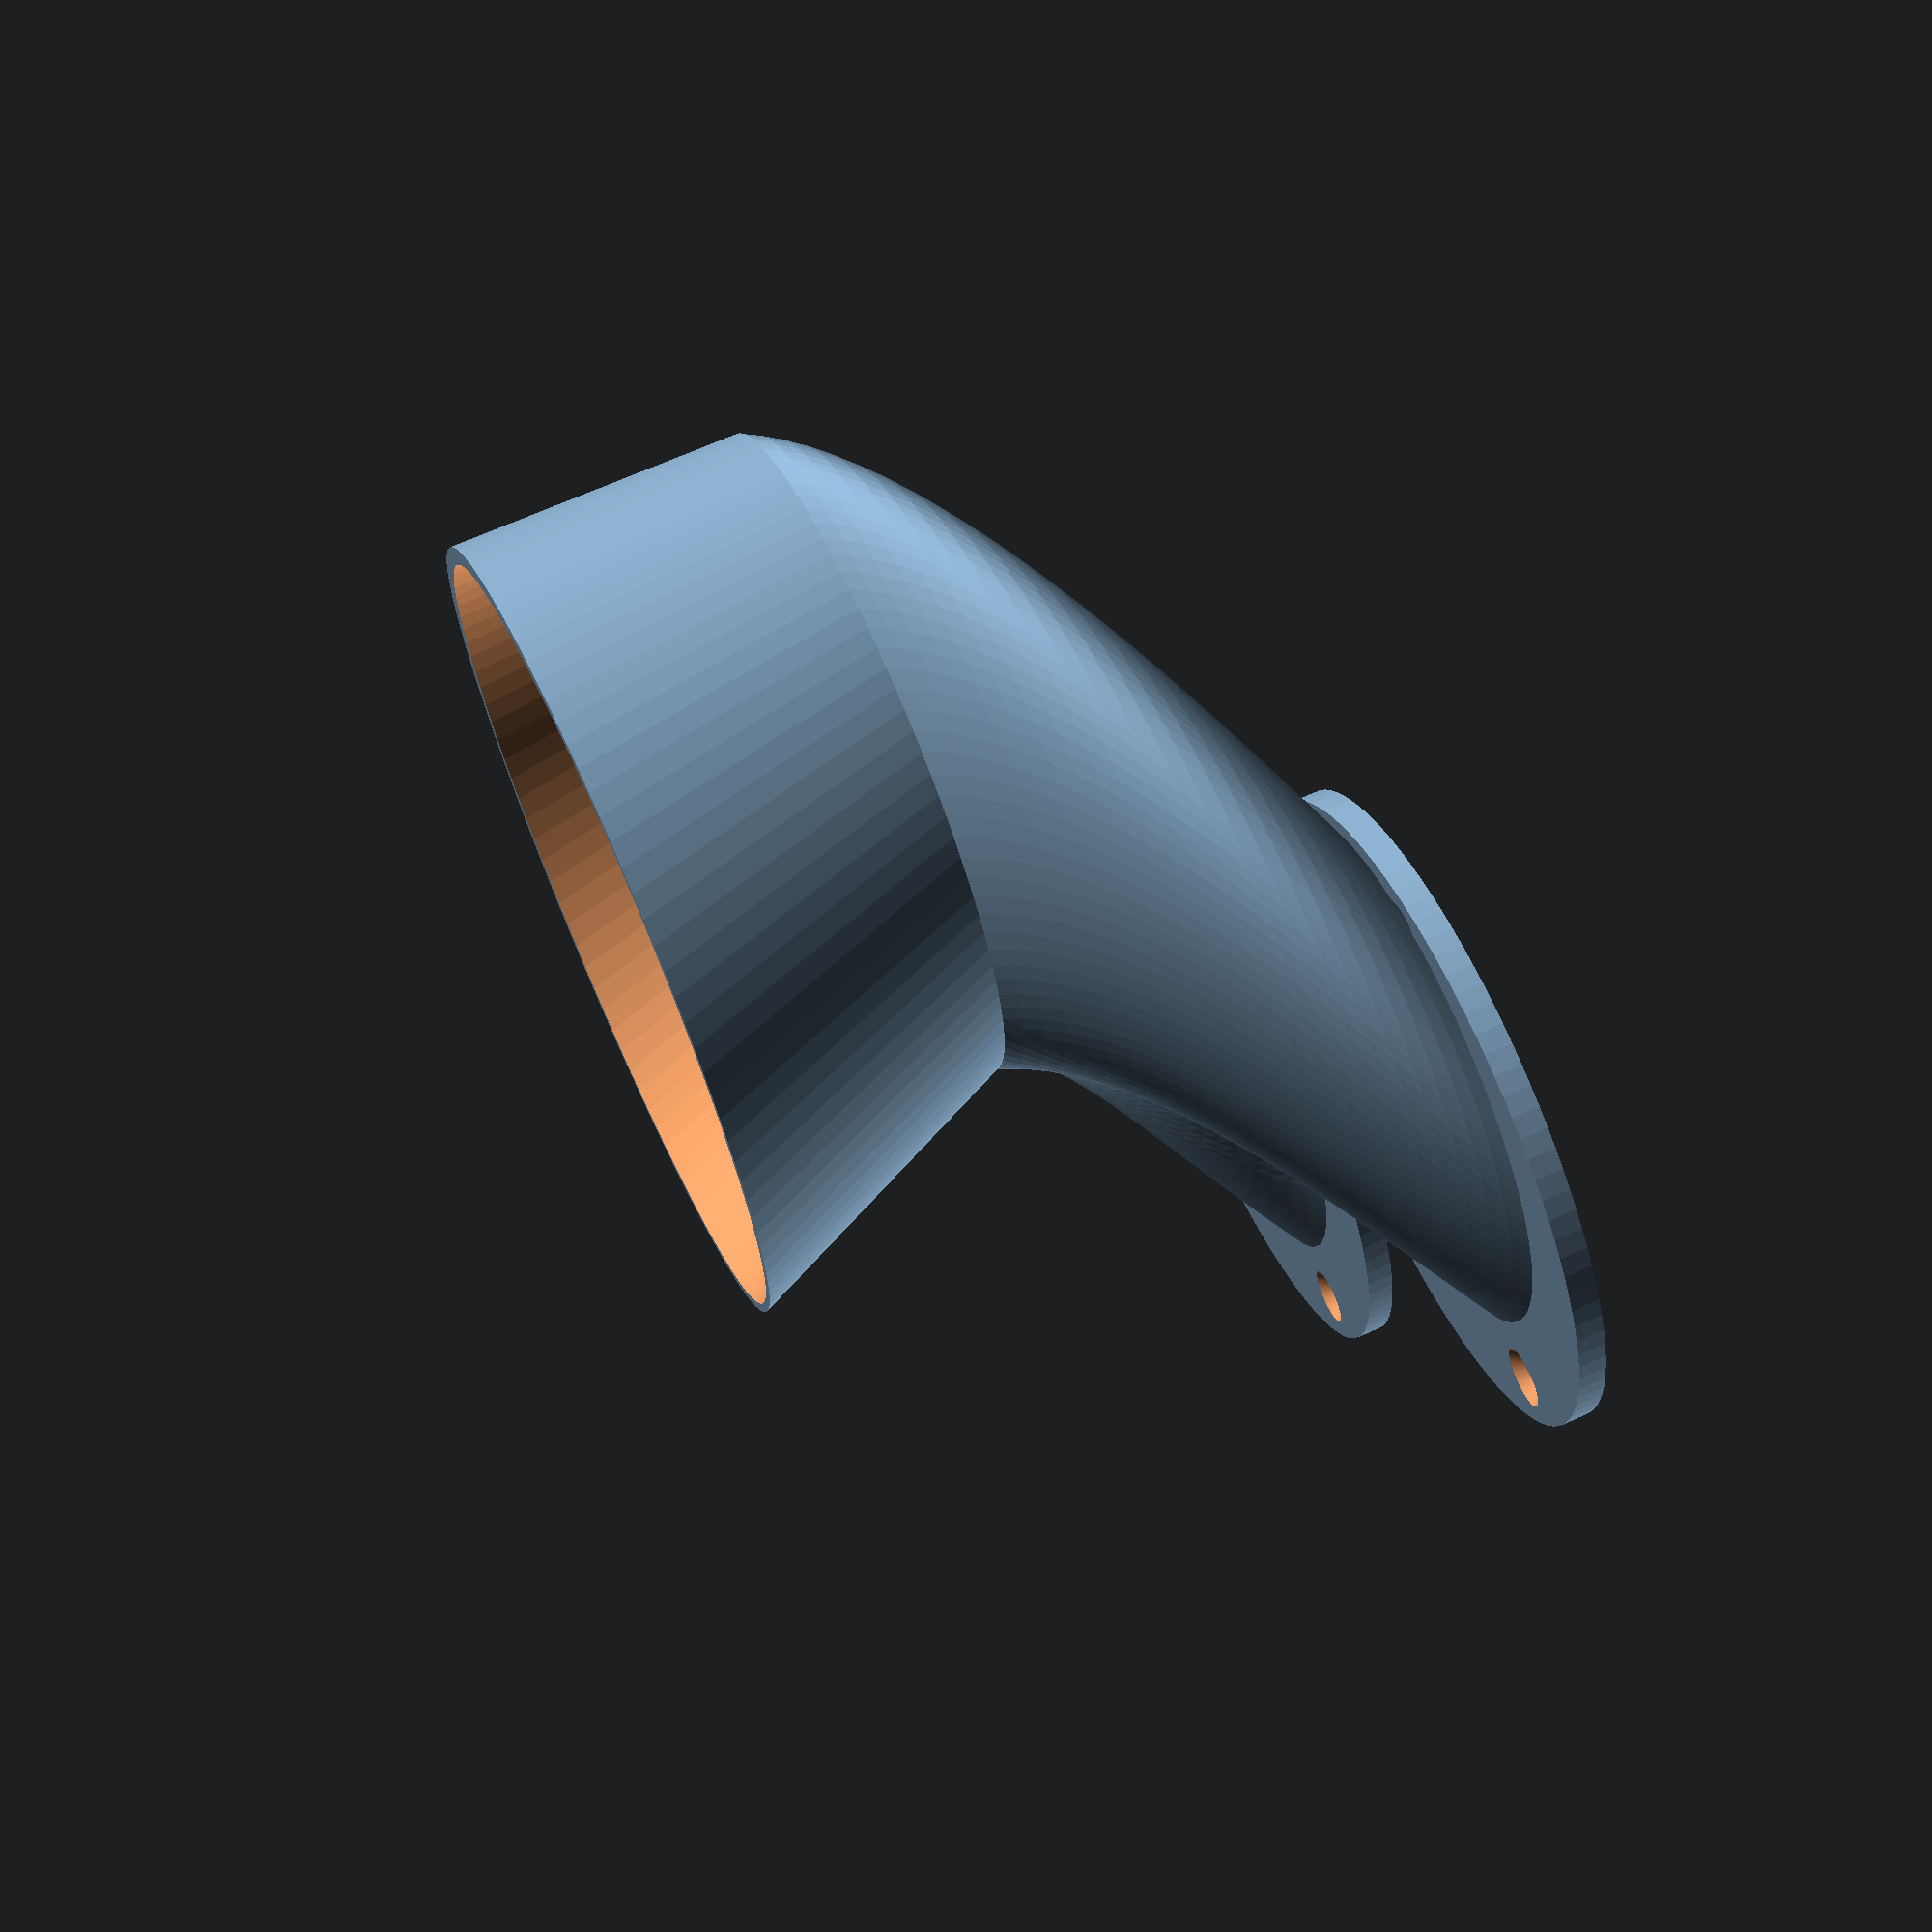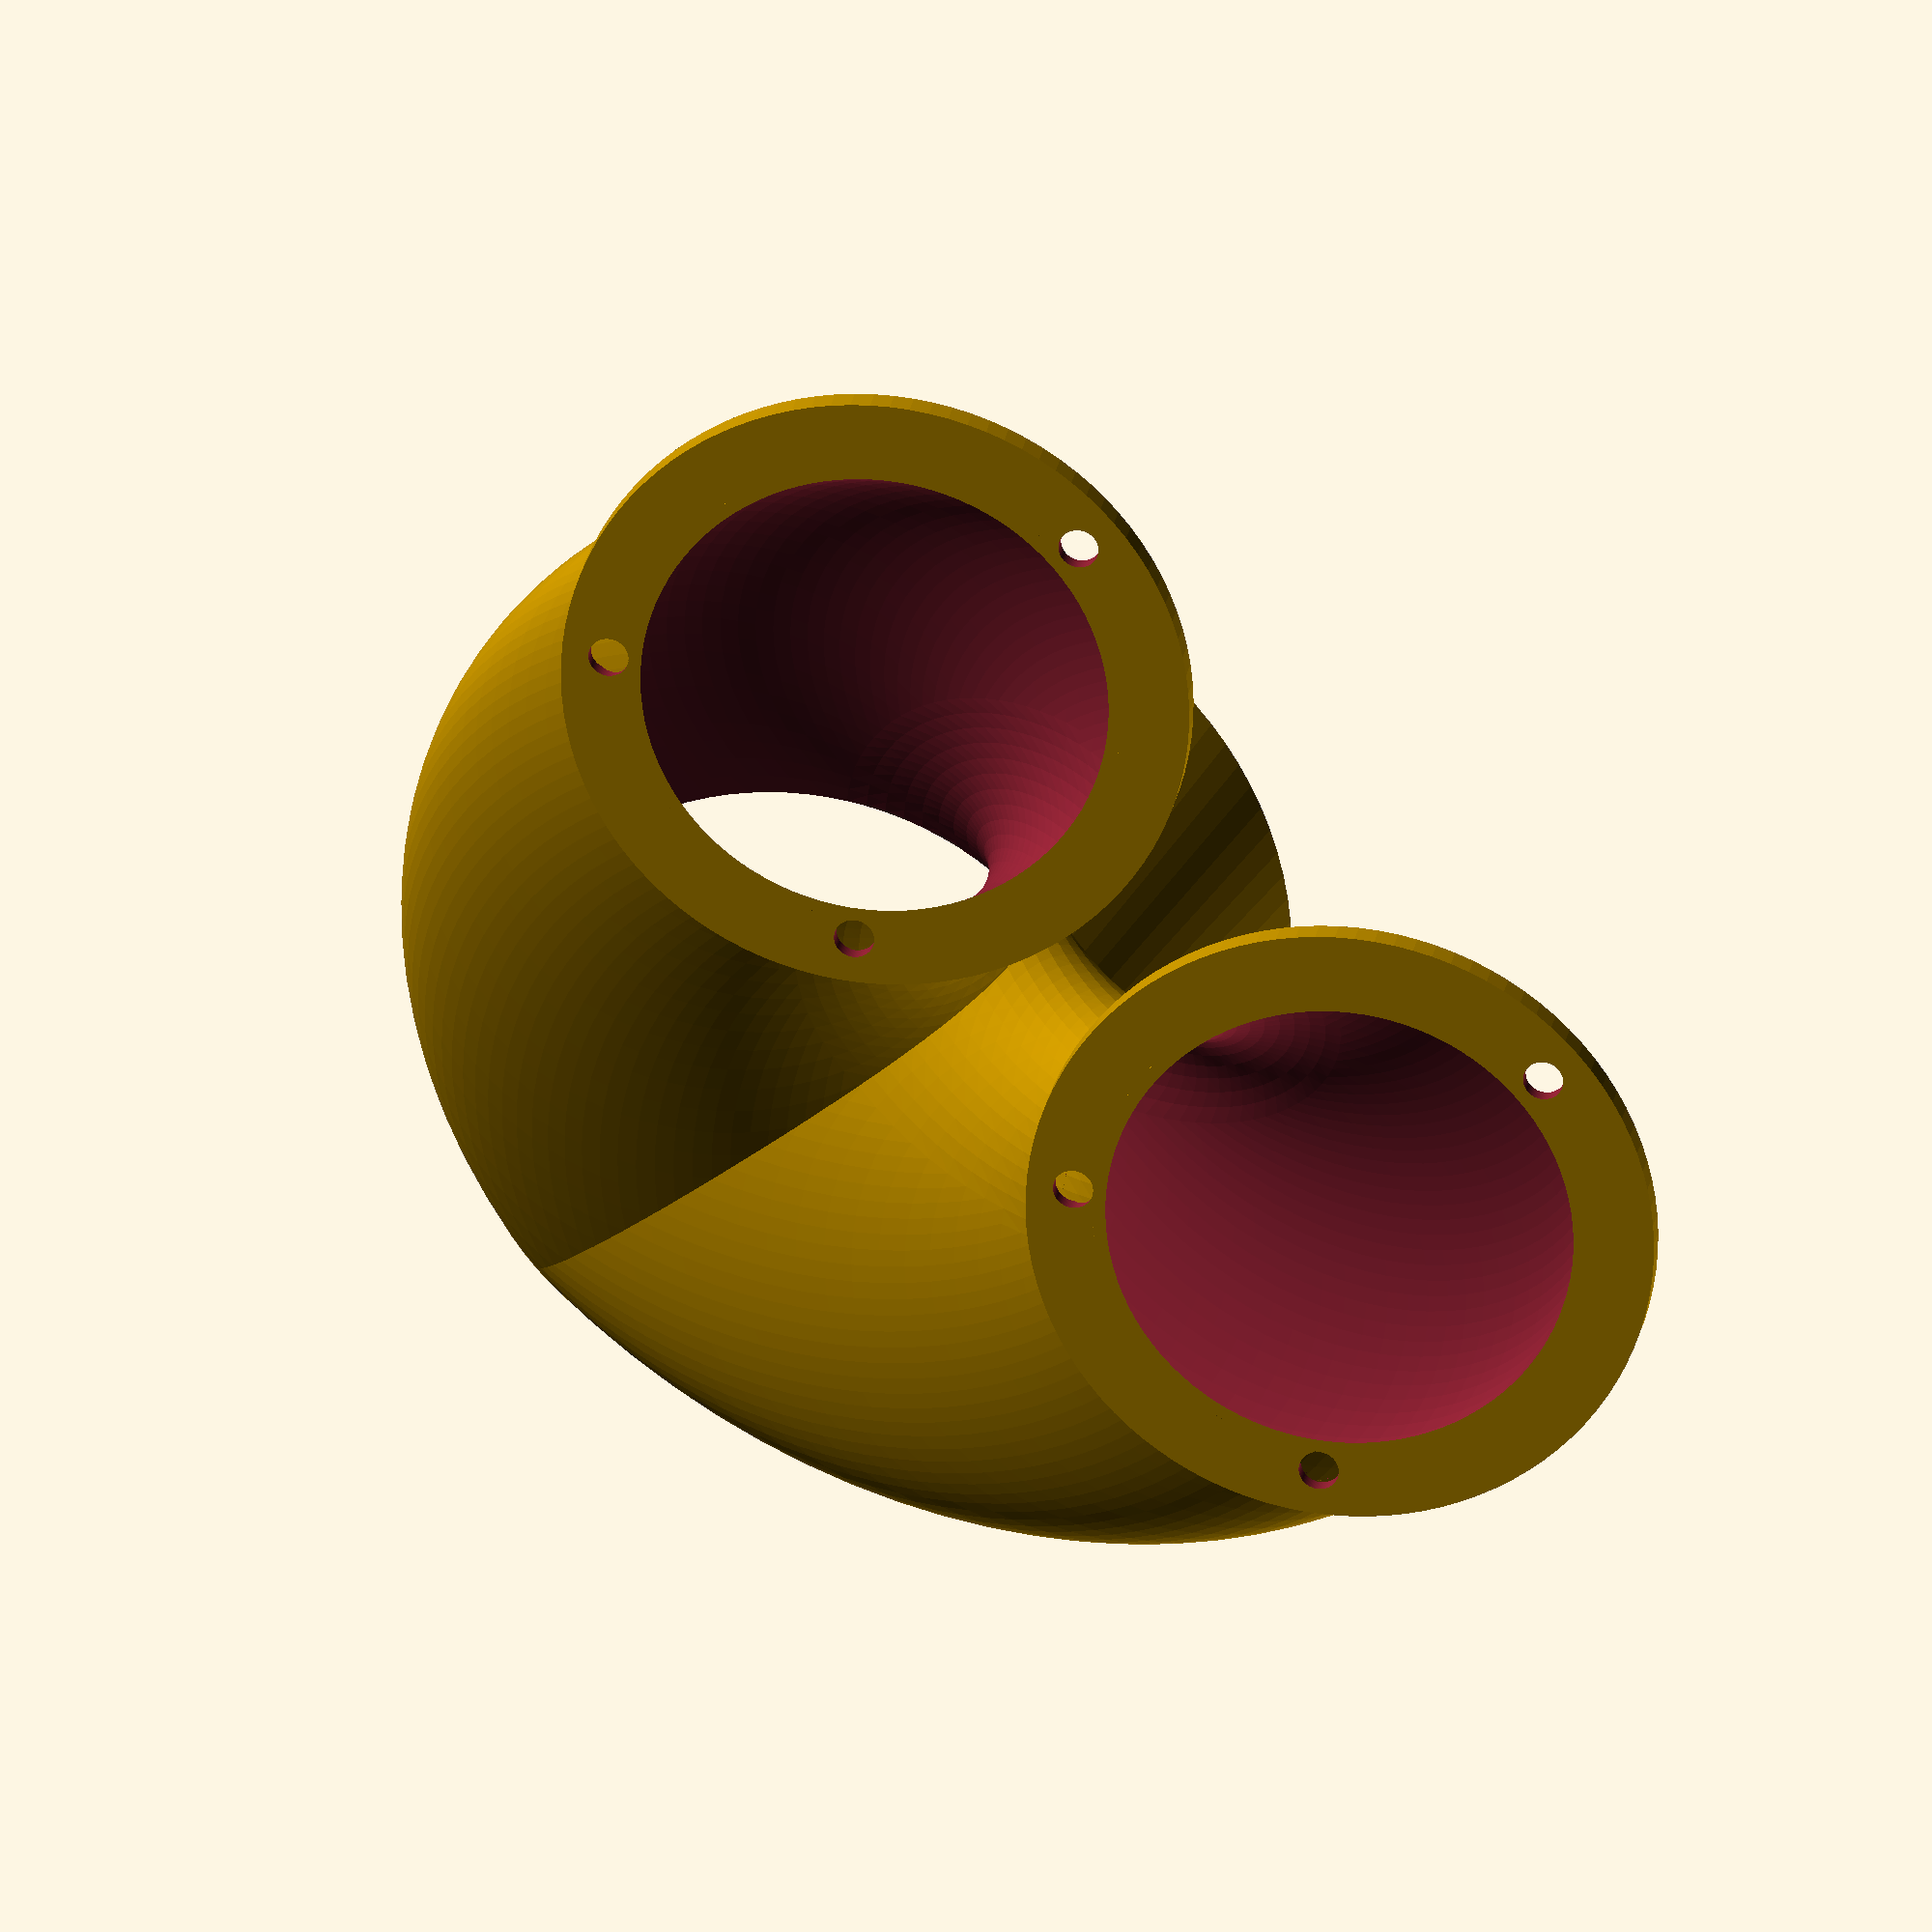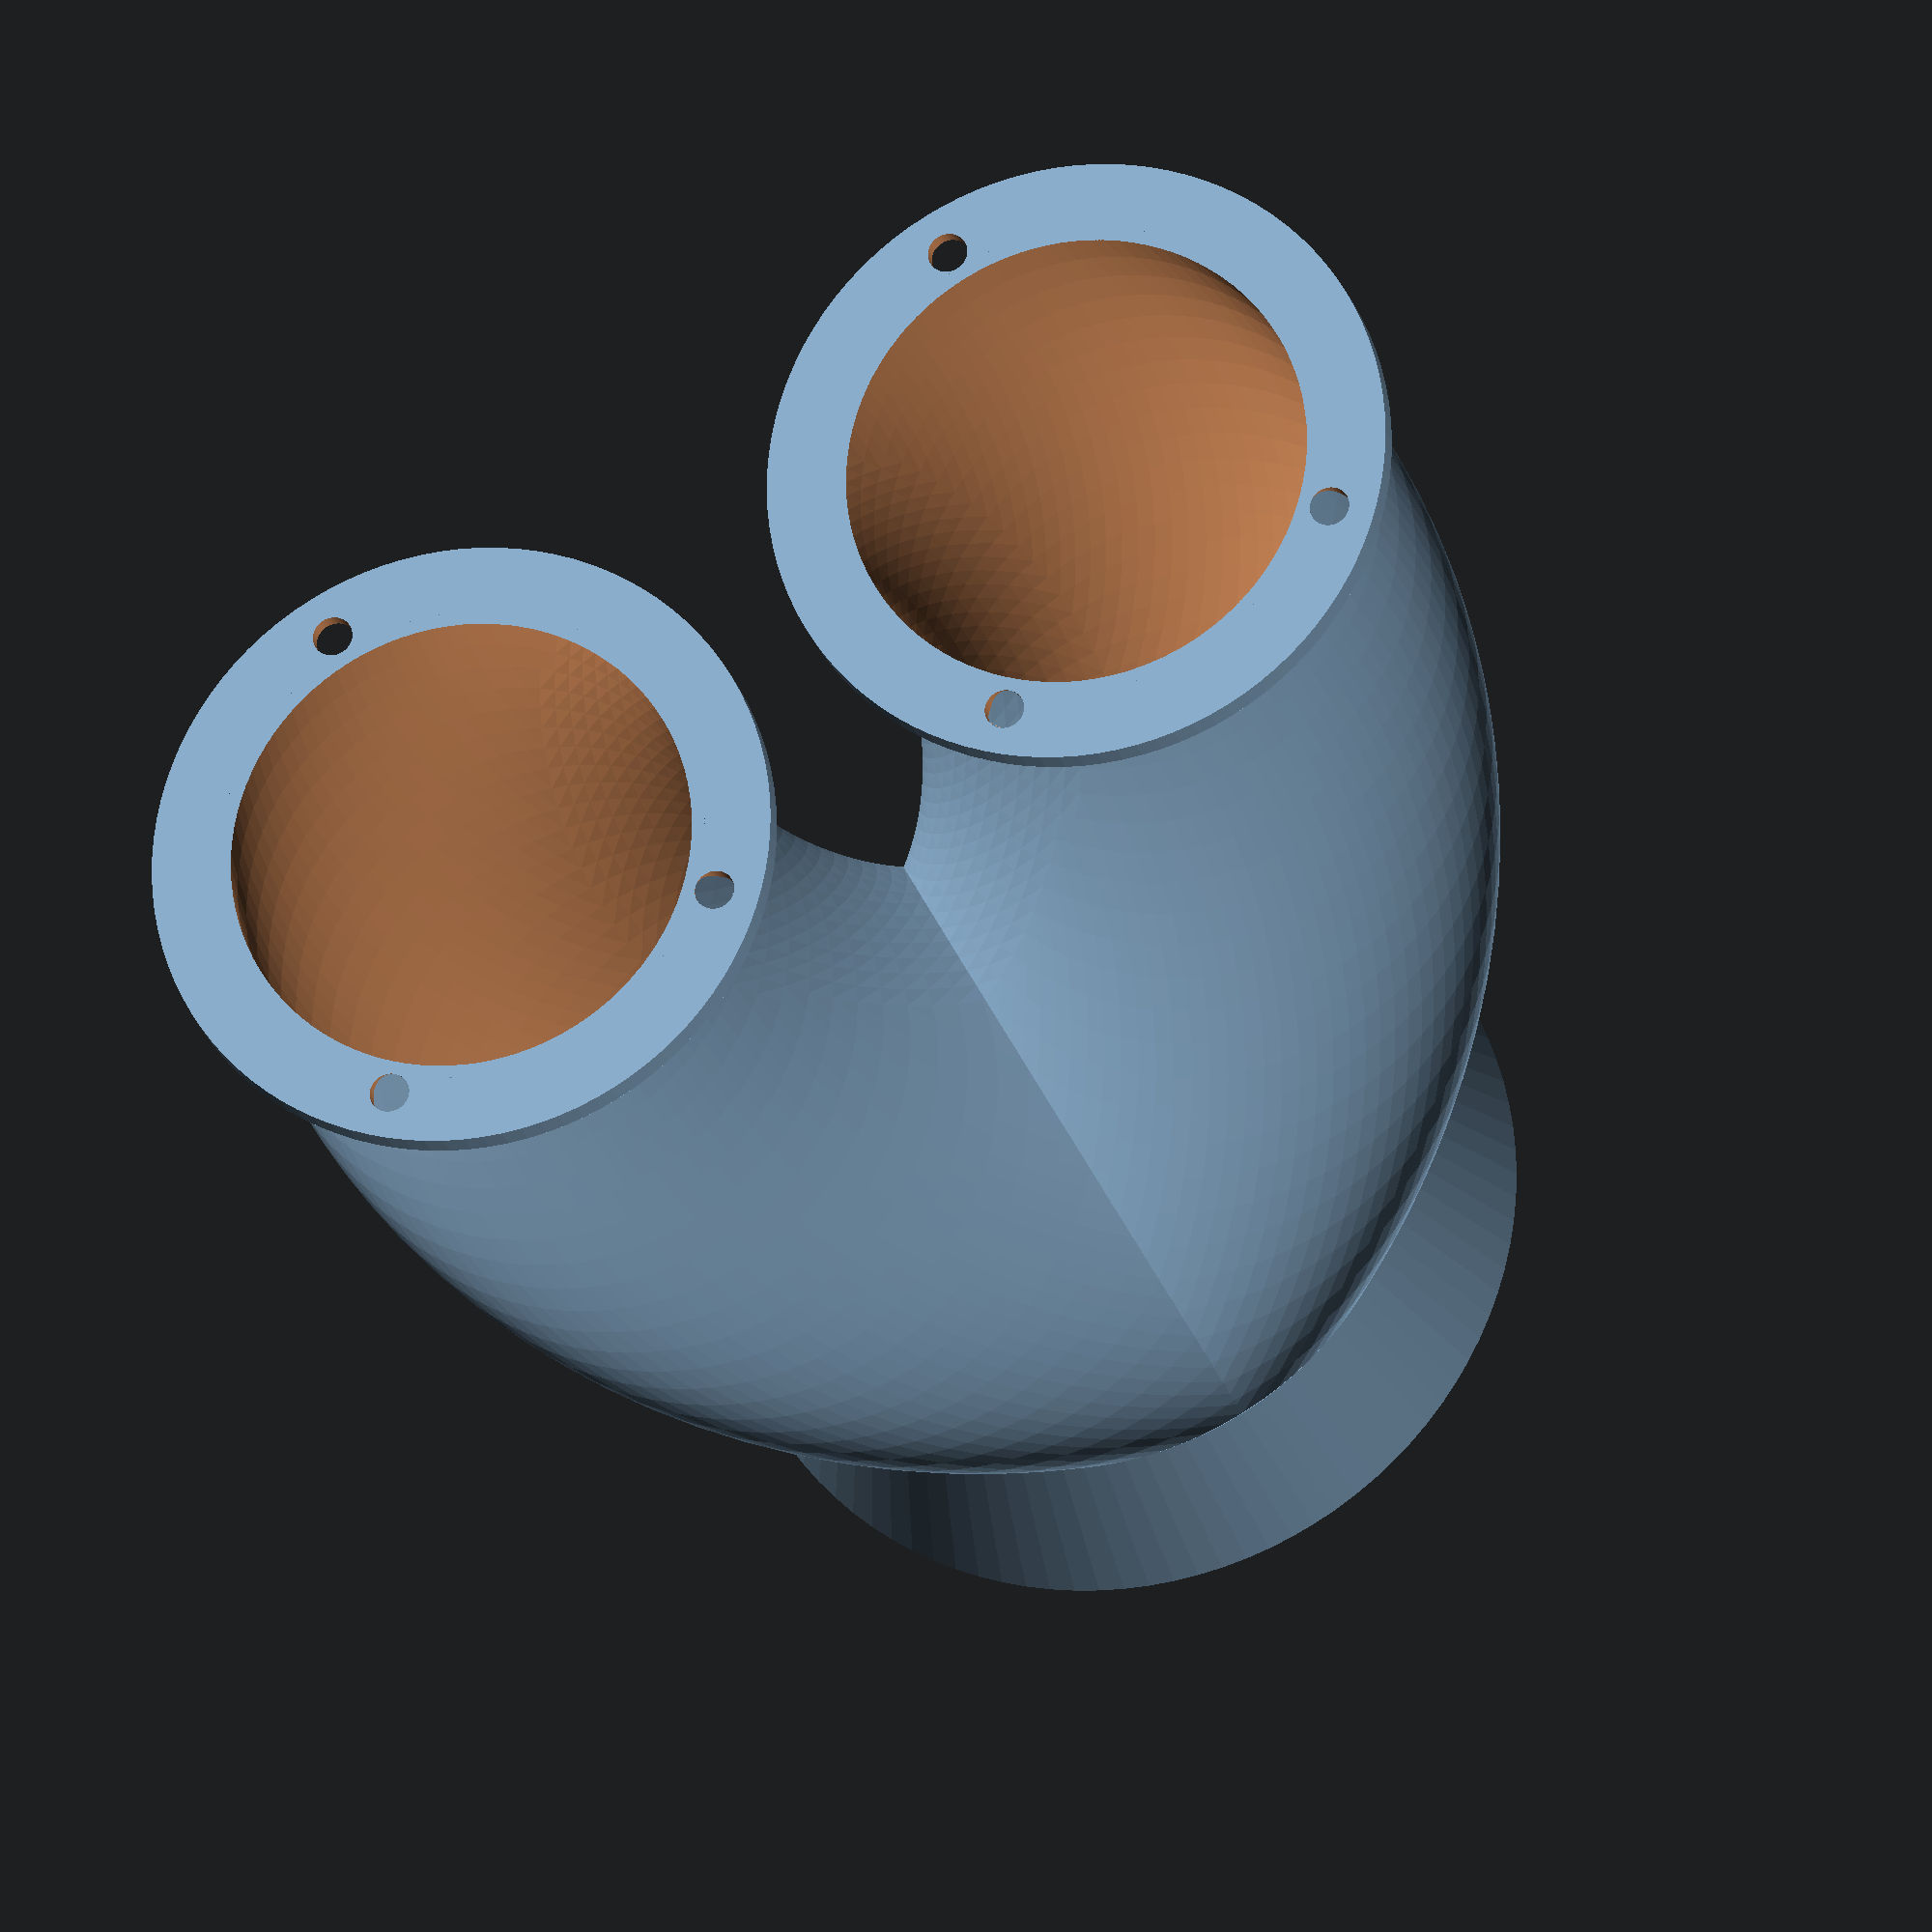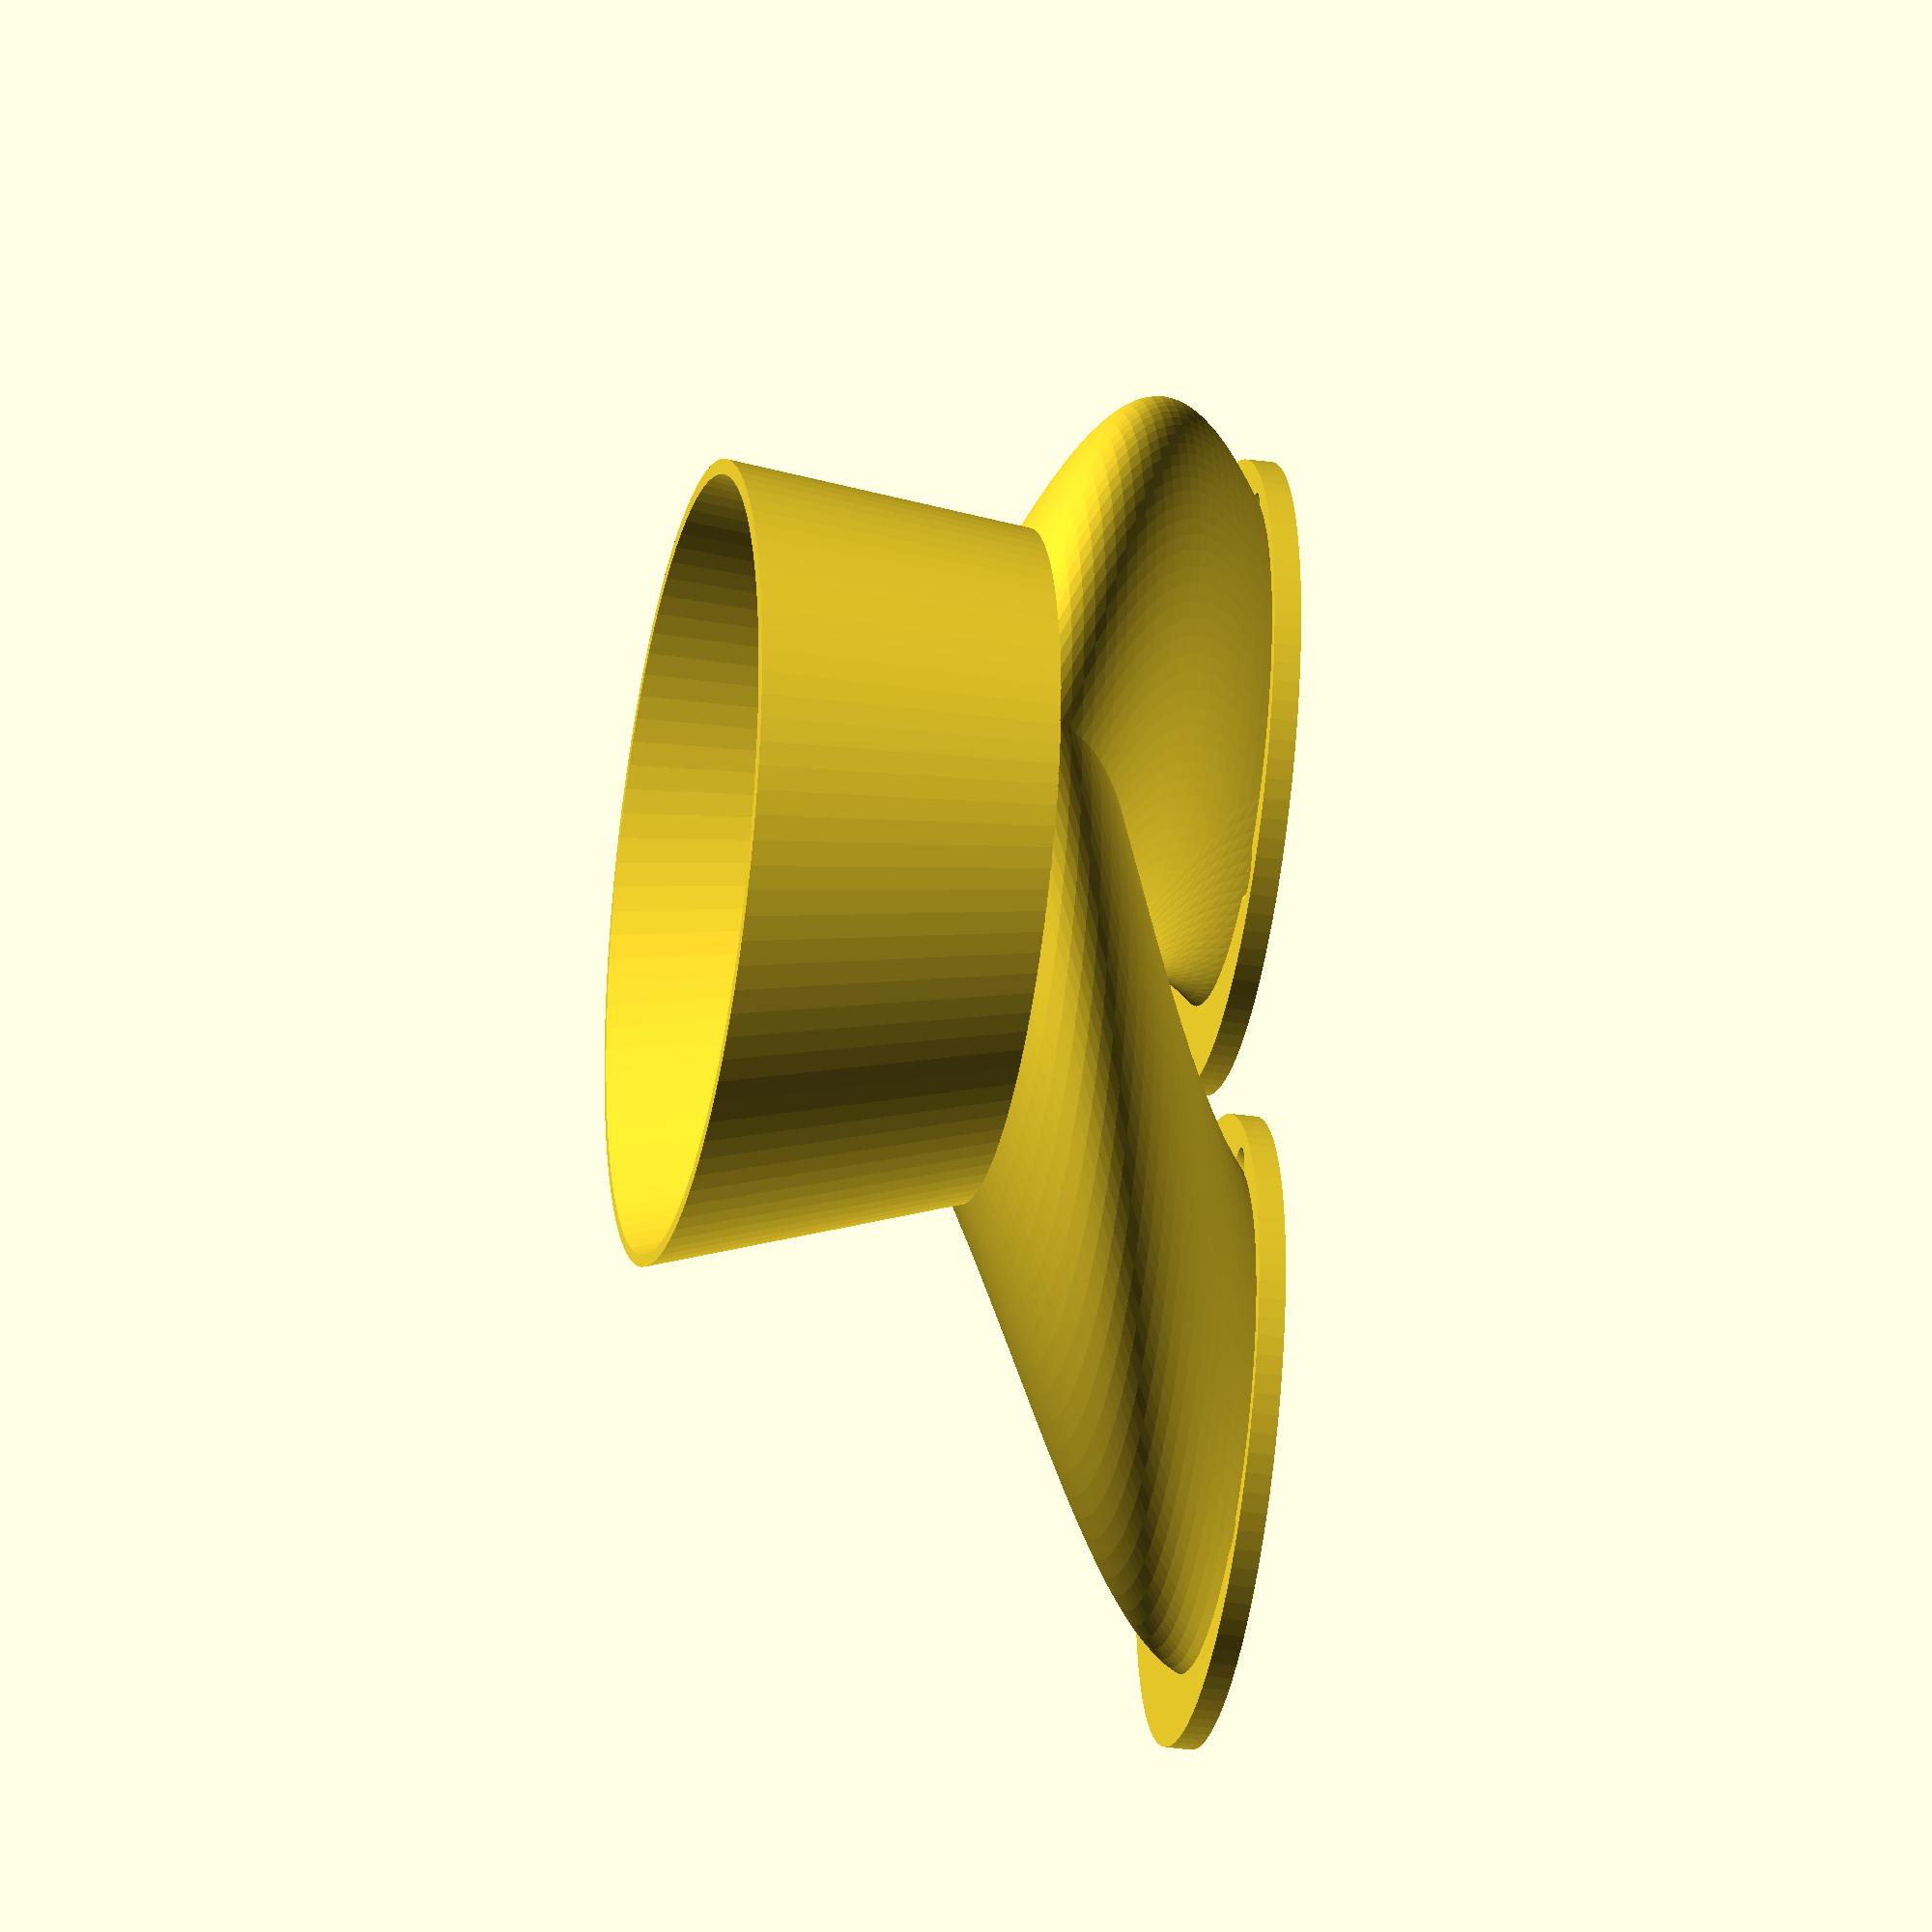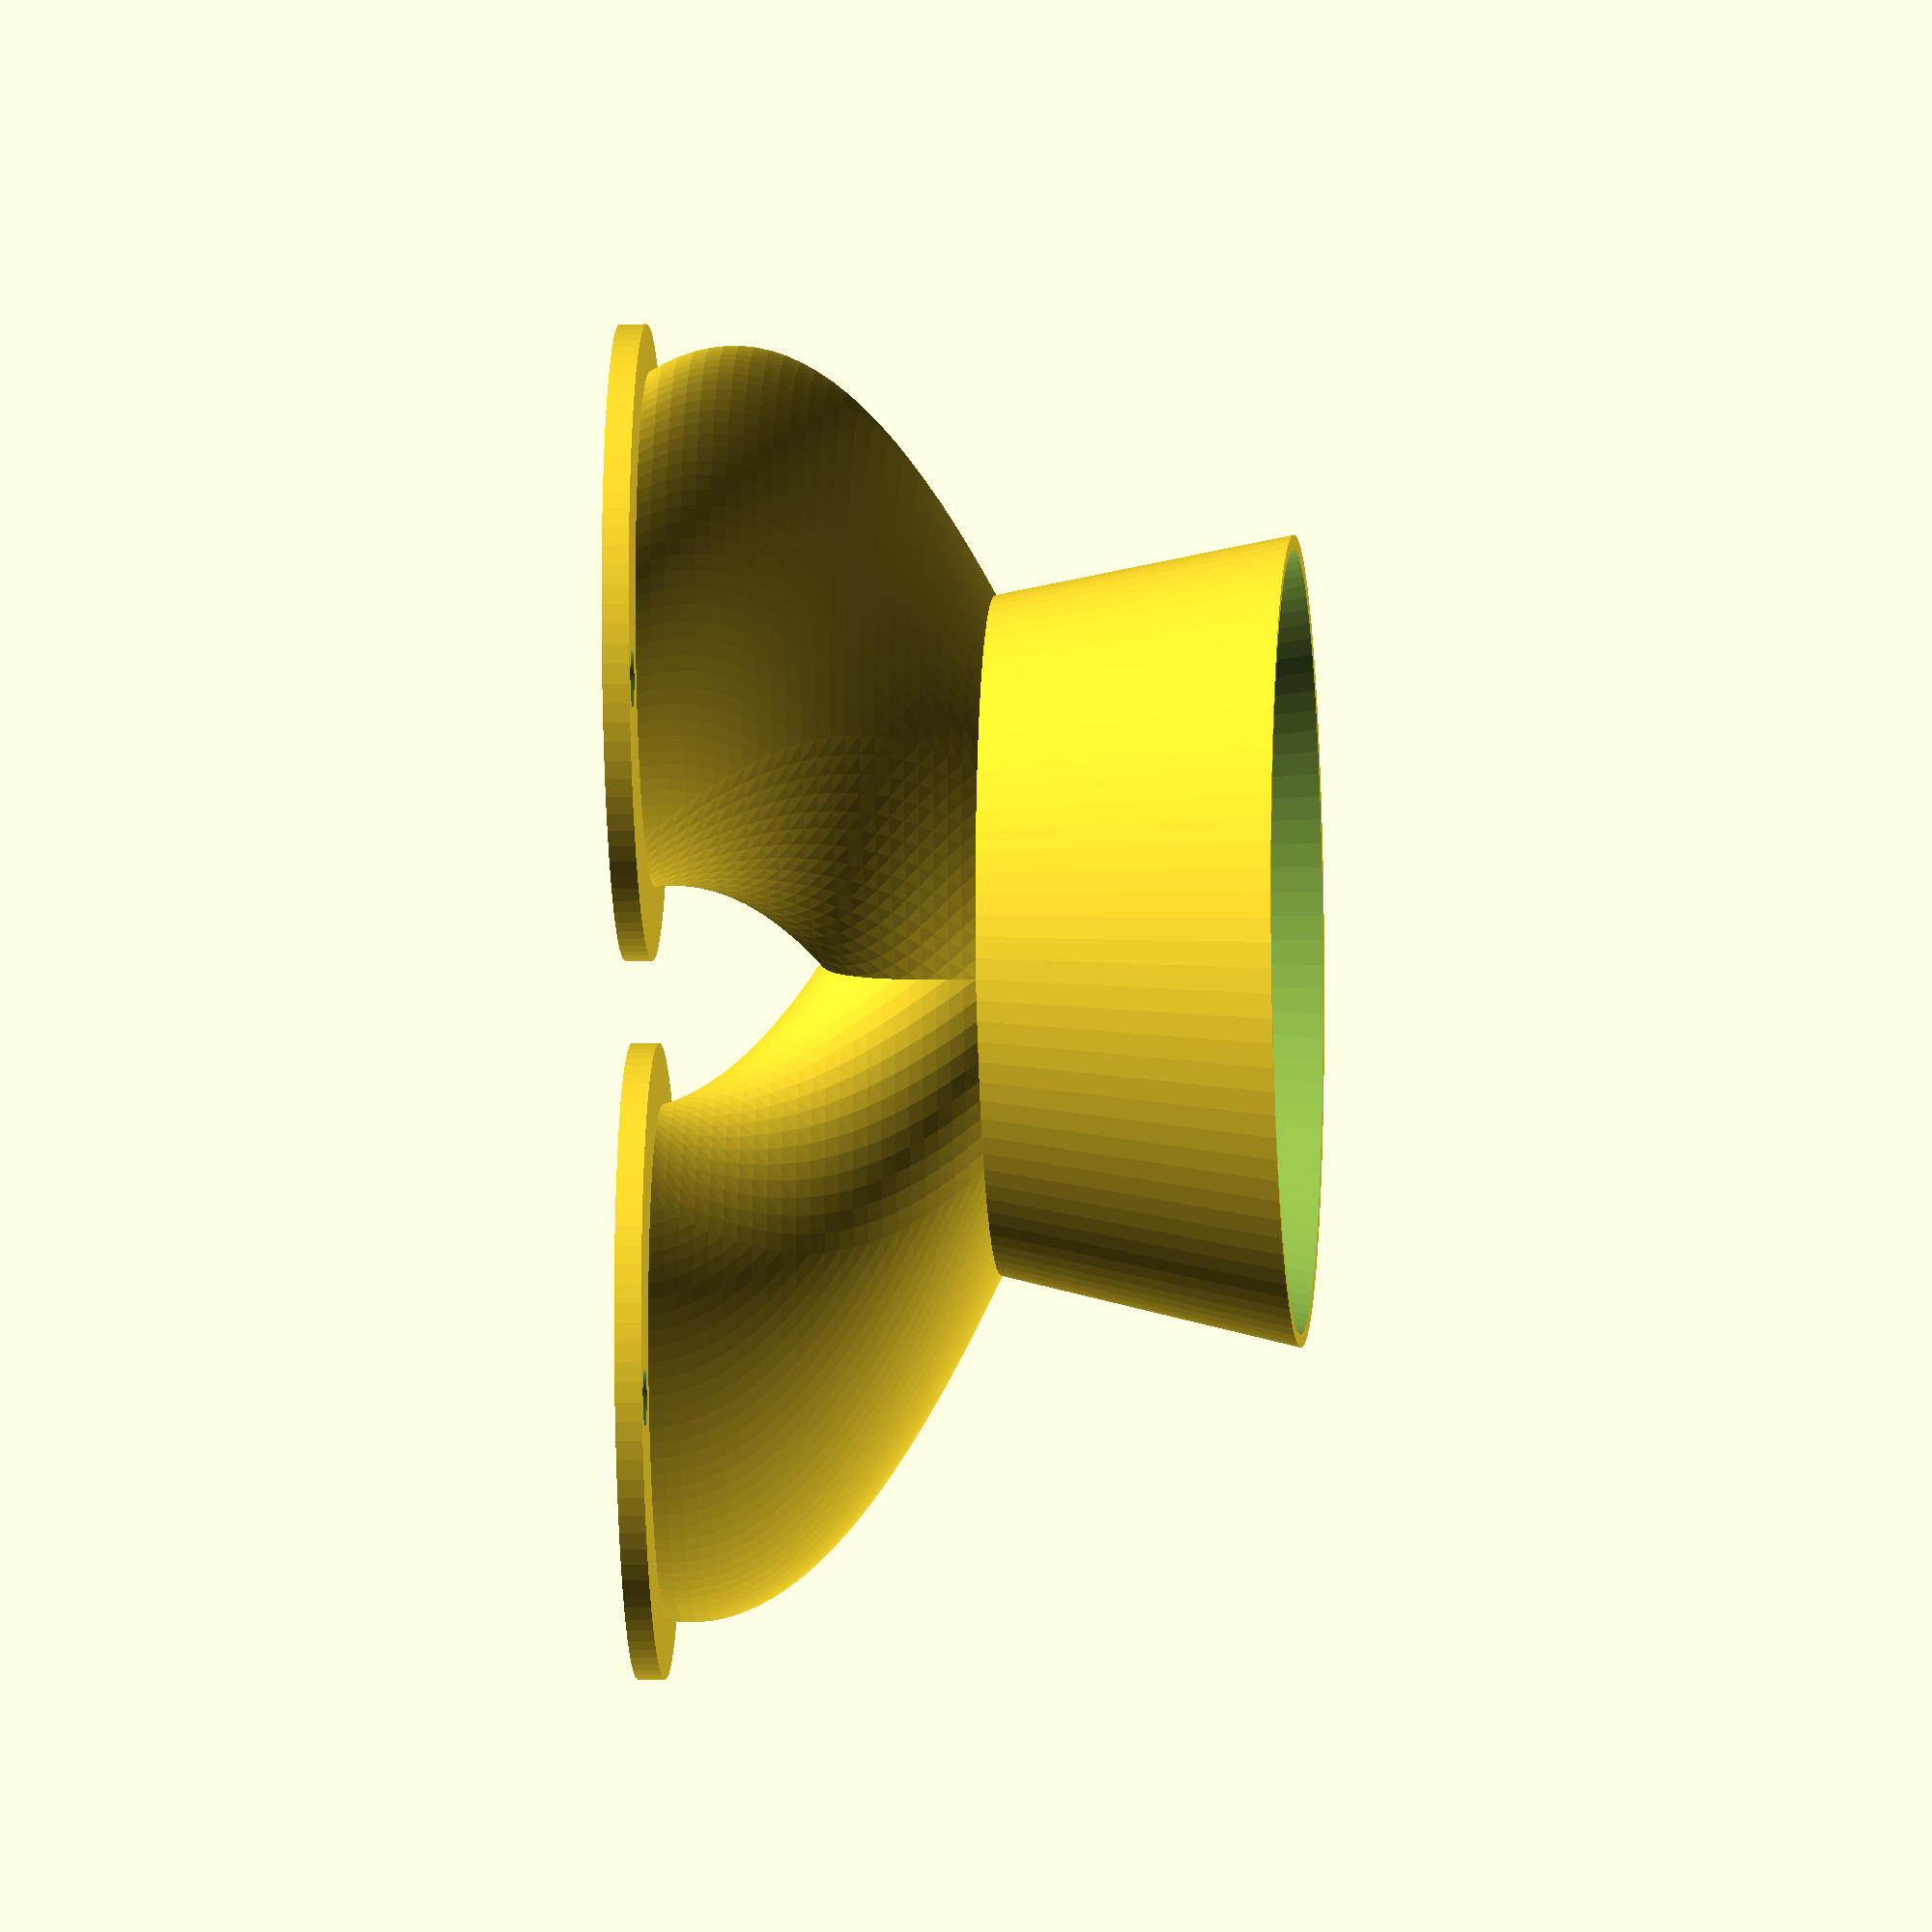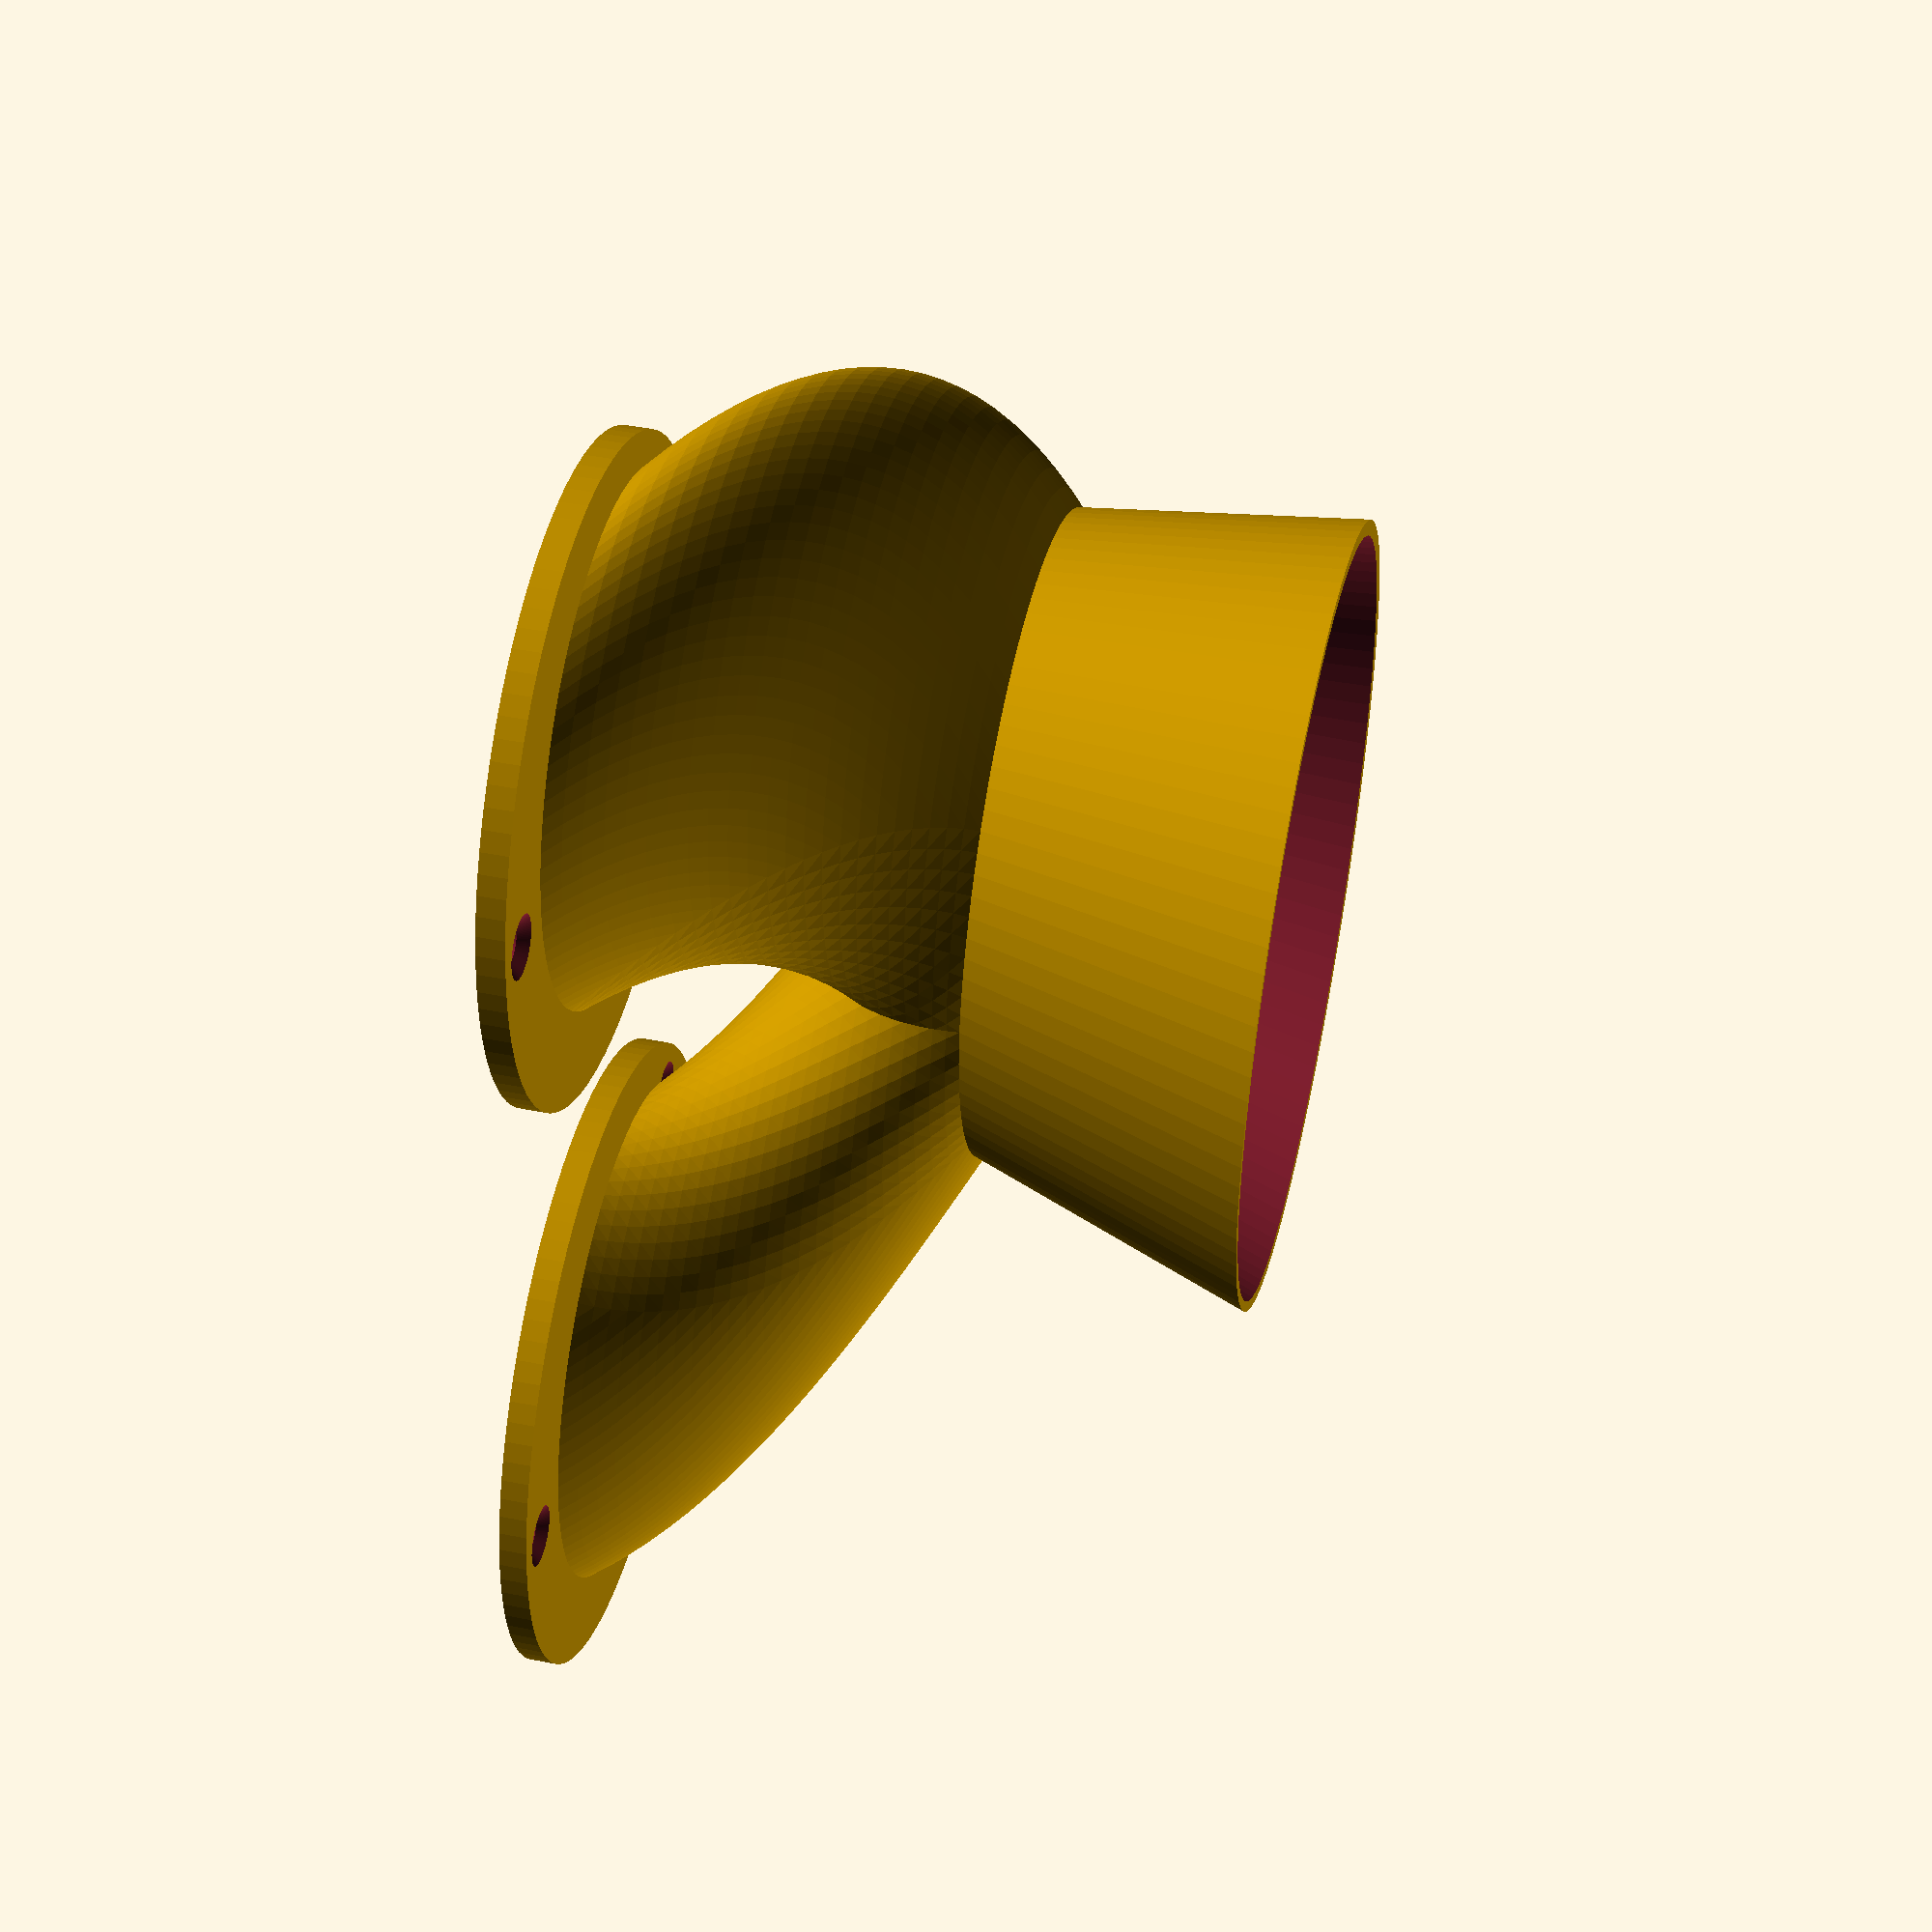
<openscad>

fan_d = 120;
fan_r = fan_d / 2;

big_channel_d = 95;
big_channel_r = big_channel_d / 2;
big_center_gnd_offset = 115;

small_channel_d = 70;
small_channel_r = small_channel_d / 2;
small_center_gnd_offset = 55;
small_channel_side_offset = 37/2;

height_channel = 50;
height_cylinder = 45;

// move the object a tiny bit further, that the start and end of object are melded
meld_offset = 0.1;
wall_thickness = 2;


//center_ratio = (big_center_gnd_offset - big_channel_r) - (small_center_gnd_offset - small_channel_r);

// correct radius of big fan
scale_factor = big_channel_d/small_channel_d;


module create_channel(small_r, height, left = true){   
    
    // left is -1 and right is 1
    side_factor = (left) ? -1 : 1;
    x_channel_offset = (side_factor * (small_channel_side_offset + small_channel_r));
        
    linear_extrude(
        height = height, 
        center = true, 
        convexity = 10, 
        scale=scale_factor, 
        $fn=100, 
        twist=side_factor* 90
    )
        
    translate([x_channel_offset, 0, 0])
    
    circle(r = small_r);
}

module create_cylinder(r1, r2, inner=false) {
    
    // if we create the inner cylinder, 
    // the height should be slightly more for a clear object difference
    inner_offset = (inner) ? meld_offset : 0;
    
    scale = r2 / r1;
    
    // first we move object to negative y and during extrution same offset to positive y 
    // --> one side will be parallel to z-axis and other with slope 
    slope_offset = r1;
    
    y_cylinder_offset = - (small_channel_side_offset + small_channel_r) * scale_factor - slope_offset;
    z_cylinder_offset = height_channel / 2 - meld_offset - (inner_offset / 2) ;
    
    translate([0, y_cylinder_offset, z_cylinder_offset])
    
    linear_extrude(
        height = height_cylinder + inner_offset, 
        center = false, 
        convexity = 10, 
        scale=scale, 
        $fn=100
    )
    
    translate([0,  slope_offset, 0,])
    
    circle(r = r1);
    
    //cylinder(h=height_cylinder + inner_offset, r1=r1, r2=r2, center=false,  $fn=100);
}

module create_wall_mount_disk(mount_h, mount_r){   
    cylinder(
        h = mount_h, 
        r1= mount_r, 
        r2= mount_r, 
        center=false,  
        $fn=100
    );   
}

module create_wall_mount_screw_holes(mount_h, mount_r){
 
    mount_middle_r = mount_r - ((mount_r - small_channel_r + wall_thickness) / 2);
    screw_hole_r = 3;
    
    // pythagoras hypotenuse hole every 120°
    xy_hypotenuse = mount_middle_r * sqrt(0.5);

    v_hole_0 = [0, mount_middle_r, -meld_offset/2];
    v_hole_120 = [xy_hypotenuse, -xy_hypotenuse, -meld_offset/2];
    v_hole_240 = [-xy_hypotenuse, -xy_hypotenuse, -meld_offset/2];
    
    for(vec=[v_hole_0, v_hole_120, v_hole_240])
        translate(vec)
        cylinder(
            h = mount_h + meld_offset, 
            r1= screw_hole_r, 
            r2= screw_hole_r, 
            center=false,  
            $fn=100
        );
    
     // create screw sink
    screw_hole_sink_h = 1.5;
    for(vec=[v_hole_0, v_hole_120, v_hole_240])
        translate(vec + [0,0,mount_h - screw_hole_sink_h])
        cylinder(
            h = screw_hole_sink_h + meld_offset, 
            r1= screw_hole_r, 
            r2= screw_hole_r + screw_hole_sink_h, 
            center=false,  
            $fn=100
        );
}

module create_small_channel_wall_mount(){
    
    x_offset = small_channel_side_offset + small_channel_r;
    z_offset = - (height_channel / 2);
    
    mount_r = small_channel_r + wall_thickness + 10;
    mount_h = 2 * wall_thickness;
    
    // right side 
    translate([x_offset, 0, z_offset])
    difference()
    {
        create_wall_mount_disk(mount_h, mount_r);
        create_wall_mount_screw_holes(mount_h, mount_r);   
    }

    // left side
    translate([-x_offset, 0, z_offset])
    difference()
    {
        create_wall_mount_disk(mount_h, mount_r);
        create_wall_mount_screw_holes(mount_h, mount_r);   
    }
}


module create_outer_channels() {
    small_channel_outter_r = small_channel_r + wall_thickness;
    big_channel_outter_r = big_channel_r + (wall_thickness * scale_factor);
    
    create_channel(small_channel_outter_r, height_channel, false);
    create_channel(small_channel_outter_r, height_channel, true);
    create_cylinder(big_channel_outter_r, fan_r);
    create_small_channel_wall_mount();
}

module create_inner_channels() {
    create_channel(small_channel_r, height_channel + meld_offset, false);
    create_channel(small_channel_r, height_channel + meld_offset, true);
    create_cylinder(big_channel_r, fan_r - wall_thickness, true);
}



difference()
{
    create_outer_channels();
    create_inner_channels();
}

</openscad>
<views>
elev=111.9 azim=296.2 roll=114.2 proj=p view=solid
elev=335.2 azim=310.5 roll=189.2 proj=o view=wireframe
elev=21.9 azim=29.2 roll=193.6 proj=o view=solid
elev=211.6 azim=96.3 roll=101.2 proj=o view=wireframe
elev=7.8 azim=254.8 roll=273.8 proj=o view=wireframe
elev=134.1 azim=98.0 roll=257.3 proj=p view=solid
</views>
